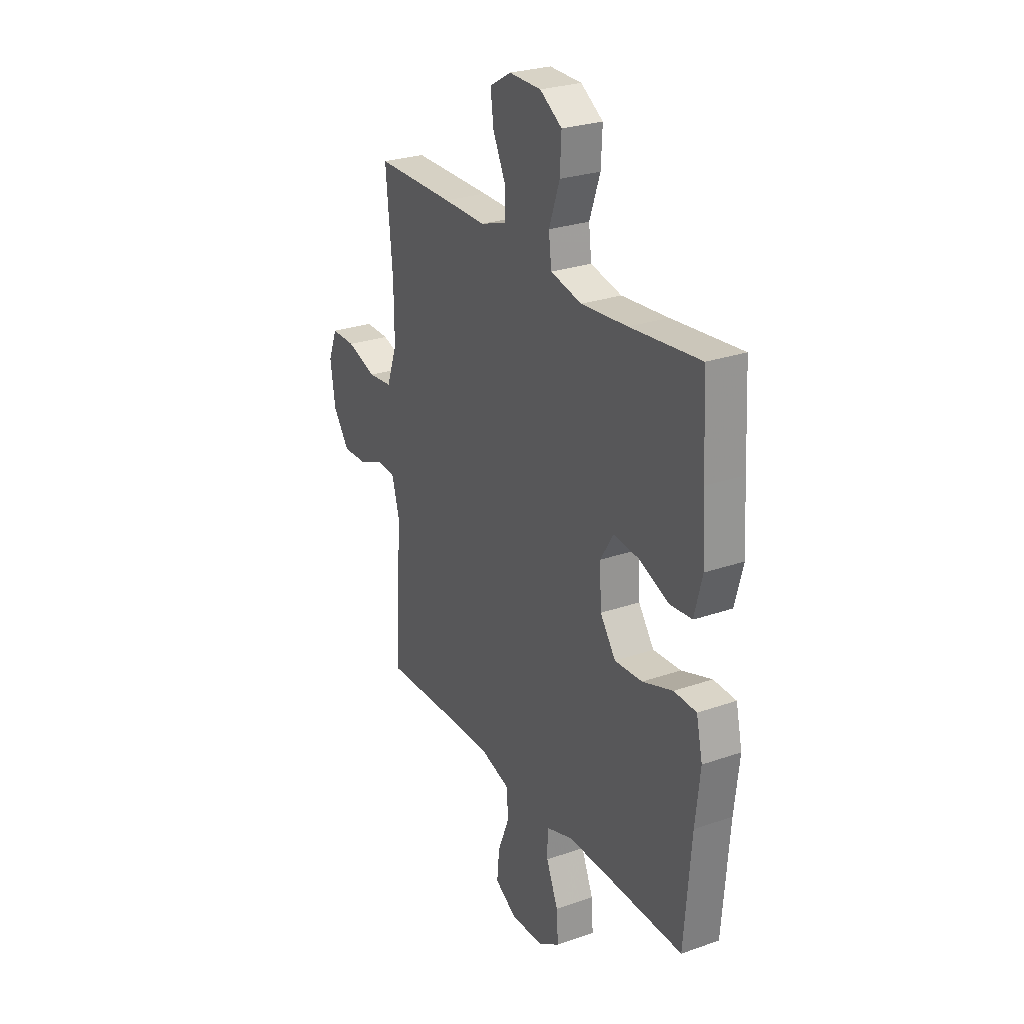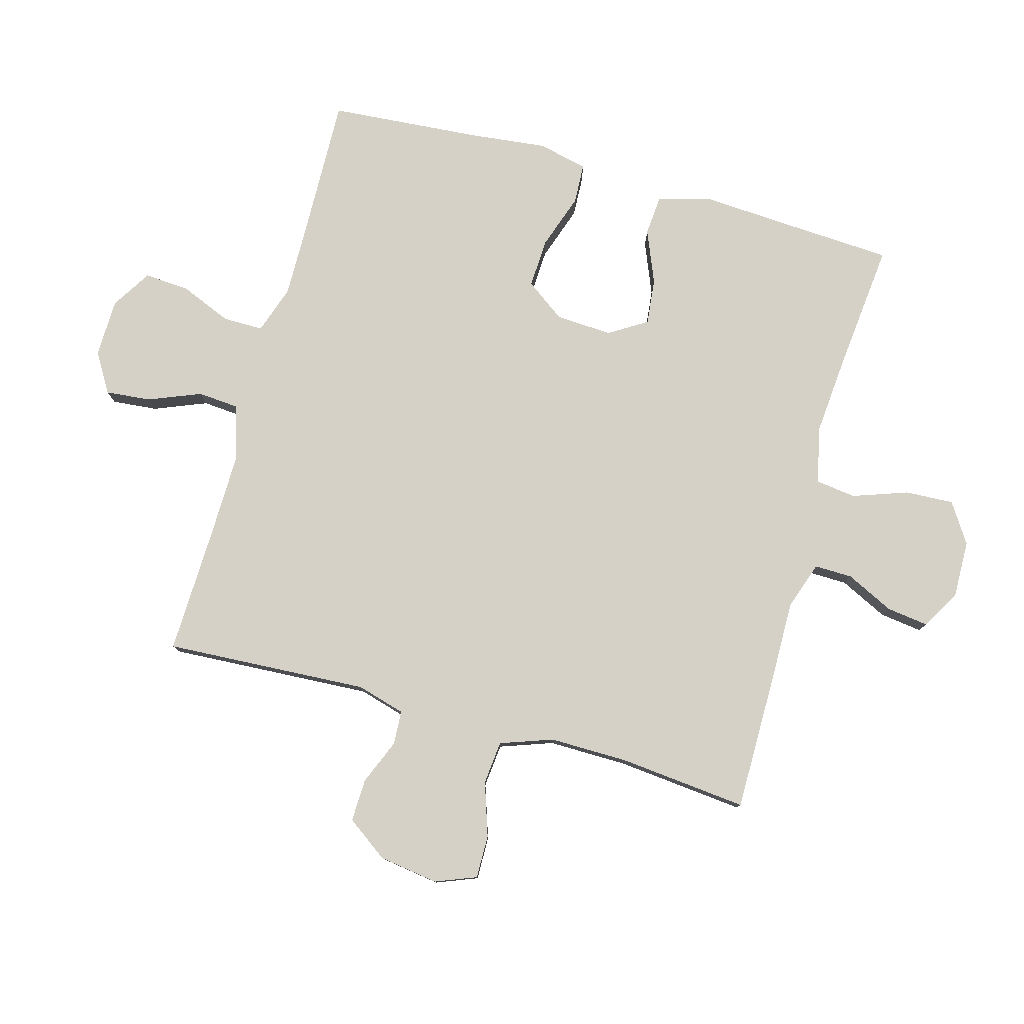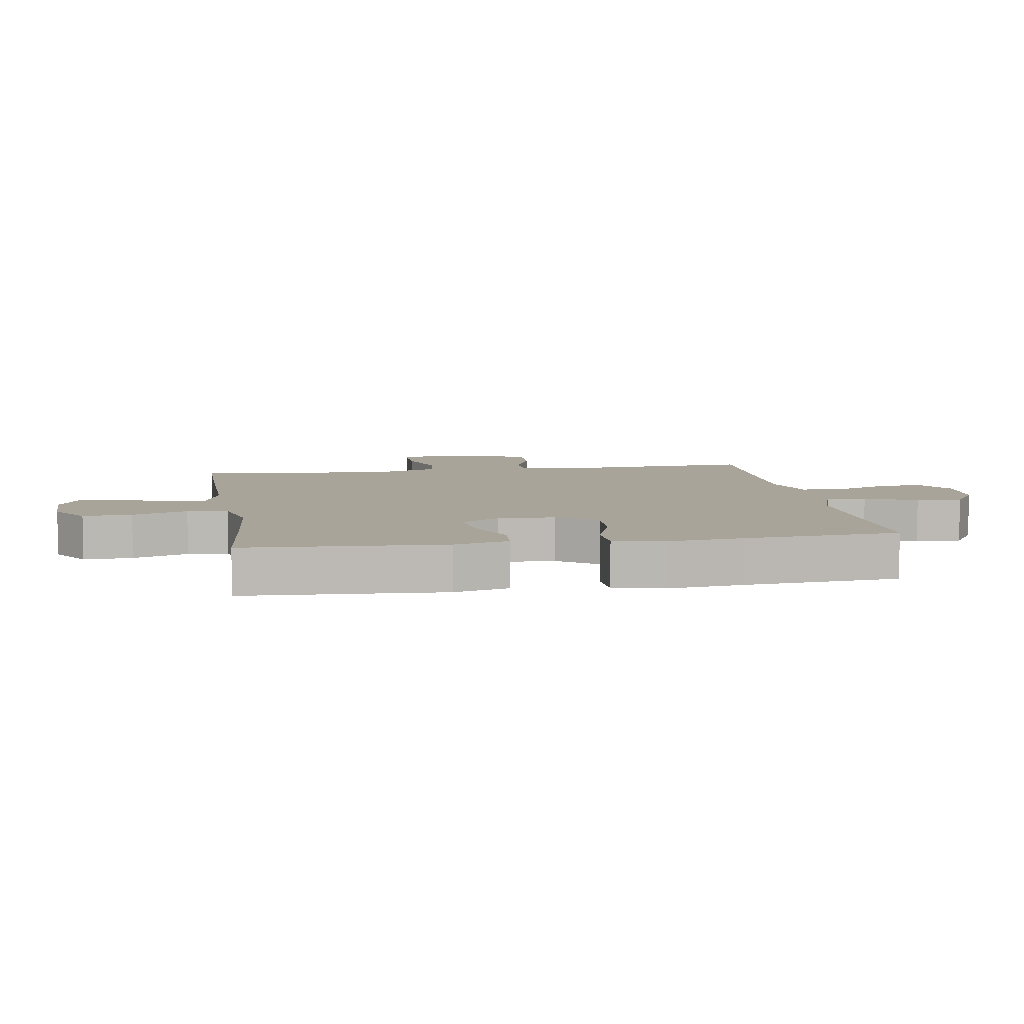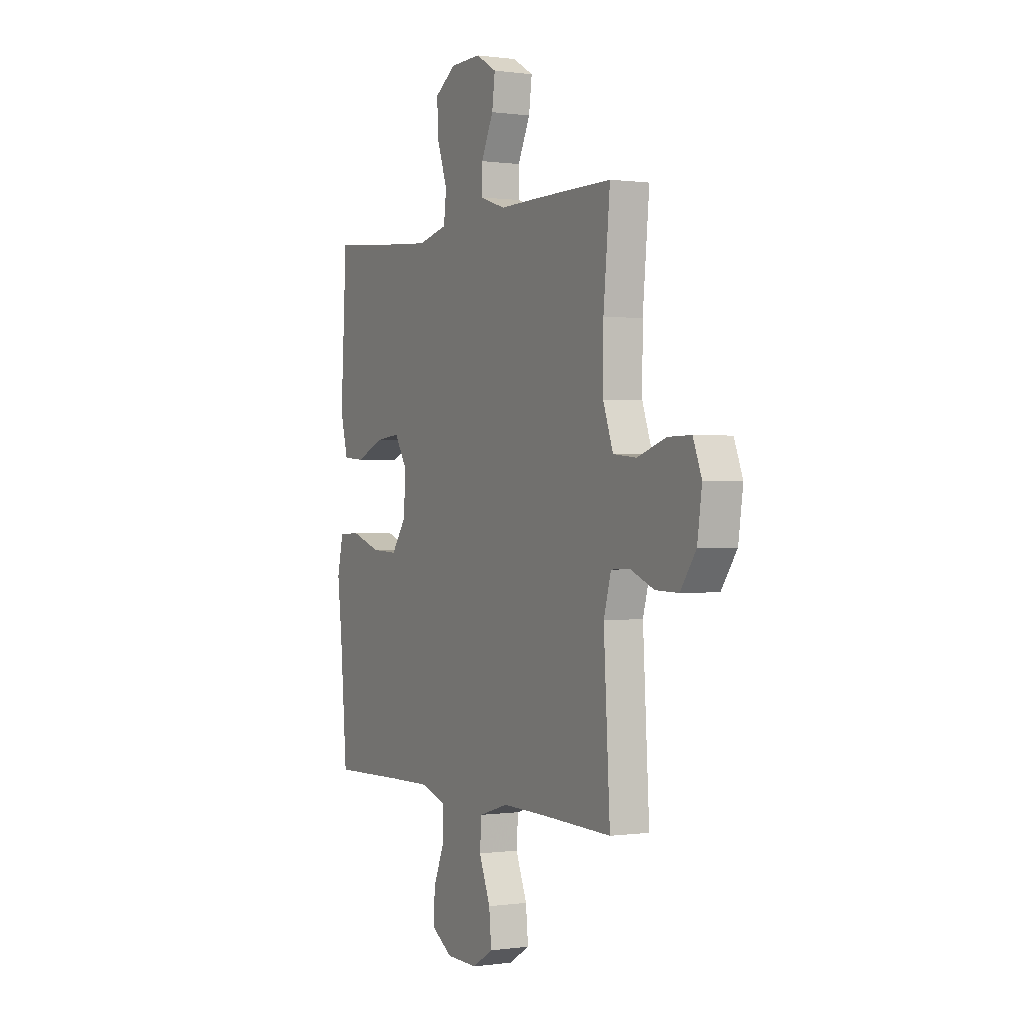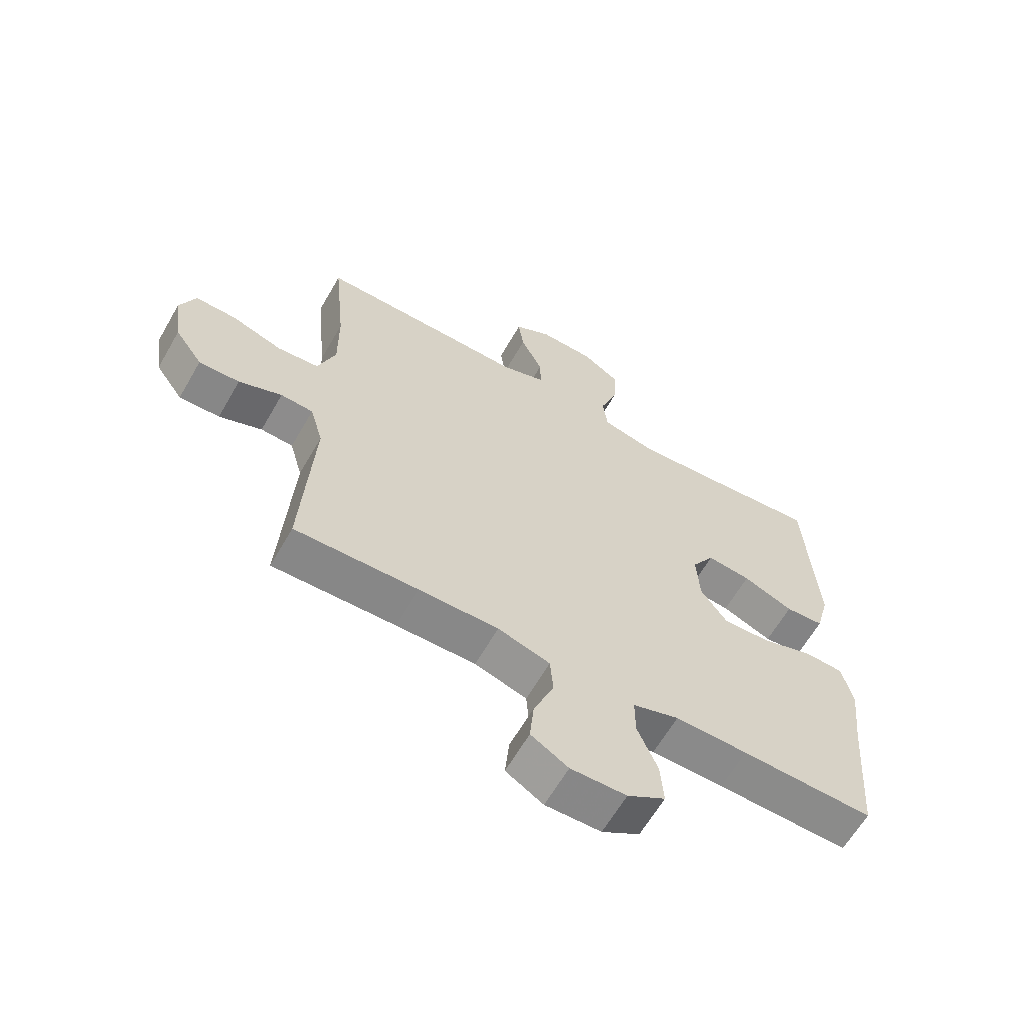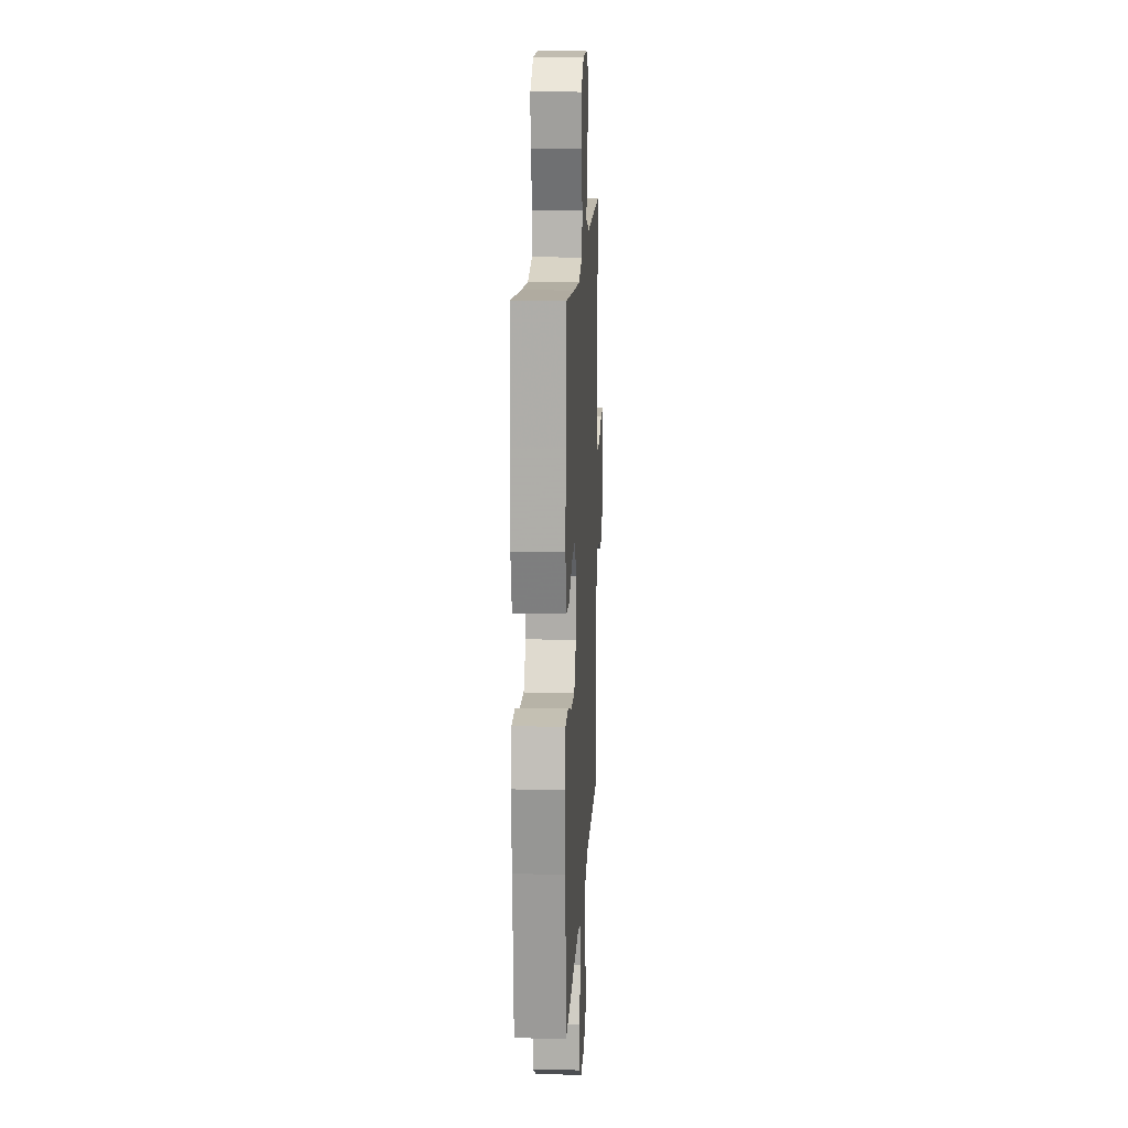
<metadata>
{"format":"obj","ext":"obj","renderer":"f3d","projection":"perspective","resolution":1024,"background":"white","views":[{"elev":26.6,"azim":61.3,"up":"+Z"},{"elev":79.3,"azim":-74.4,"up":"+Y"},{"elev":7.2,"azim":80.8,"up":"+Y"},{"elev":0.2,"azim":-117.8,"up":"+Z"},{"elev":-63.1,"azim":-29.9,"up":"+Z"},{"elev":15.4,"azim":93.0,"up":"+Z"}]}
</metadata>
<code>
v 0.5 0.07 0.5
v 0.51 0.07 0.316
v 0.518 0.07 0.182
v 0.495 0.07 0.094
v 0.43 0.07 0.089
v 0.345 0.07 0.124
v 0.271 0.07 0.132
v 0.233 0.07 0.071
v 0.238 0.07 -0.02
v 0.283 0.07 -0.083
v 0.363 0.07 -0.079
v 0.451 0.07 -0.049
v 0.516 0.07 -0.052
v 0.534 0.07 -0.132
v 0.52 0.07 -0.255
v 0.5 0.07 -0.5
v 0.277 0.07 -0.494
v 0.155 0.07 -0.492
v 0.077 0.07 -0.518
v 0.077 0.07 -0.583
v 0.111 0.07 -0.665
v 0.116 0.07 -0.738
v 0.052 0.07 -0.778
v -0.042 0.07 -0.78
v -0.105 0.07 -0.742
v -0.098 0.07 -0.669
v -0.064 0.07 -0.585
v -0.069 0.07 -0.519
v -0.157 0.07 -0.492
v -0.292 0.07 -0.494
v -0.5 0.07 -0.5
v -0.481 0.07 -0.172
v -0.503 0.07 -0.094
v -0.558 0.07 -0.091
v -0.631 0.07 -0.121
v -0.7 0.07 -0.123
v -0.747 0.07 -0.057
v -0.761 0.07 0.039
v -0.735 0.07 0.105
v -0.665 0.07 0.104
v -0.579 0.07 0.075
v -0.509 0.07 0.082
v -0.479 0.07 0.166
v -0.48 0.07 0.293
v -0.5 0.07 0.5
v -0.271 0.07 0.499
v -0.148 0.07 0.497
v -0.071 0.07 0.523
v -0.072 0.07 0.584
v -0.109 0.07 0.661
v -0.118 0.07 0.729
v -0.056 0.07 0.765
v 0.037 0.07 0.763
v 0.101 0.07 0.721
v 0.097 0.07 0.643
v 0.066 0.07 0.555
v 0.074 0.07 0.49
v 0.164 0.07 0.469
v 0.298 0.07 0.48
v 0.5 0 0.5
v 0.51 0 0.316
v 0.518 0 0.182
v 0.495 0 0.094
v 0.43 0 0.089
v 0.345 0 0.124
v 0.271 0 0.132
v 0.233 0 0.071
v 0.238 0 -0.02
v 0.283 0 -0.083
v 0.363 0 -0.079
v 0.451 0 -0.049
v 0.516 0 -0.052
v 0.534 0 -0.132
v 0.52 0 -0.255
v 0.5 0 -0.5
v 0.277 0 -0.494
v 0.155 0 -0.492
v 0.077 0 -0.518
v 0.077 0 -0.583
v 0.111 0 -0.665
v 0.116 0 -0.738
v 0.052 0 -0.778
v -0.042 0 -0.78
v -0.105 0 -0.742
v -0.098 0 -0.669
v -0.064 0 -0.585
v -0.069 0 -0.519
v -0.157 0 -0.492
v -0.292 0 -0.494
v -0.5 0 -0.5
v -0.481 0 -0.172
v -0.503 0 -0.094
v -0.558 0 -0.091
v -0.631 0 -0.121
v -0.7 0 -0.123
v -0.747 0 -0.057
v -0.761 0 0.039
v -0.735 0 0.105
v -0.665 0 0.104
v -0.579 0 0.075
v -0.509 0 0.082
v -0.479 0 0.166
v -0.48 0 0.293
v -0.5 0 0.5
v -0.271 0 0.499
v -0.148 0 0.497
v -0.071 0 0.523
v -0.072 0 0.584
v -0.109 0 0.661
v -0.118 0 0.729
v -0.056 0 0.765
v 0.037 0 0.763
v 0.101 0 0.721
v 0.097 0 0.643
v 0.066 0 0.555
v 0.074 0 0.49
v 0.164 0 0.469
v 0.298 0 0.48
f 54 55 56
f 53 54 56
f 52 53 56
f 51 52 56
f 50 51 56
f 49 50 56
f 48 49 56 57
f 47 48 57 58
f 46 47 58
f 45 46 58
f 44 45 58
f 39 40 41
f 38 39 41
f 37 38 41
f 36 37 41
f 35 36 41
f 34 35 41
f 33 34 41 42
f 32 33 42 43
f 30 31 32
f 29 30 32 43
f 25 26 27
f 24 25 27
f 23 24 27
f 22 23 27
f 21 22 27
f 20 21 27
f 19 20 27 28
f 43 44 58
f 29 43 58
f 28 29 58
f 19 28 58
f 18 19 58
f 13 14 15
f 12 13 15
f 11 12 15
f 15 16 17
f 11 15 17
f 10 11 17
f 4 5 6
f 3 4 6
f 2 3 6
f 2 6 7
f 1 2 7
f 59 1 7
f 58 59 7 8
f 18 58 8 9
f 9 10 17 18
f 115 114 113
f 115 113 112
f 115 112 111
f 115 111 110
f 115 110 109
f 115 109 108
f 116 115 108 107
f 117 116 107 106
f 117 106 105
f 117 105 104
f 117 104 103
f 100 99 98
f 100 98 97
f 100 97 96
f 100 96 95
f 100 95 94
f 100 94 93
f 101 100 93 92
f 102 101 92 91
f 91 90 89
f 102 91 89 88
f 86 85 84
f 86 84 83
f 86 83 82
f 86 82 81
f 86 81 80
f 86 80 79
f 87 86 79 78
f 117 103 102
f 117 102 88
f 117 88 87
f 117 87 78
f 117 78 77
f 74 73 72
f 74 72 71
f 74 71 70
f 76 75 74
f 76 74 70
f 76 70 69
f 65 64 63
f 65 63 62
f 65 62 61
f 66 65 61
f 66 61 60
f 66 60 118
f 67 66 118 117
f 68 67 117 77
f 77 76 69 68
f 1 60 61 2
f 2 61 62 3
f 3 62 63 4
f 4 63 64 5
f 5 64 65 6
f 6 65 66 7
f 7 66 67 8
f 8 67 68 9
f 9 68 69 10
f 10 69 70 11
f 11 70 71 12
f 12 71 72 13
f 13 72 73 14
f 14 73 74 15
f 15 74 75 16
f 16 75 76 17
f 17 76 77 18
f 18 77 78 19
f 19 78 79 20
f 20 79 80 21
f 21 80 81 22
f 22 81 82 23
f 23 82 83 24
f 24 83 84 25
f 25 84 85 26
f 26 85 86 27
f 27 86 87 28
f 28 87 88 29
f 29 88 89 30
f 30 89 90 31
f 31 90 91 32
f 32 91 92 33
f 33 92 93 34
f 34 93 94 35
f 35 94 95 36
f 36 95 96 37
f 37 96 97 38
f 38 97 98 39
f 39 98 99 40
f 40 99 100 41
f 41 100 101 42
f 42 101 102 43
f 43 102 103 44
f 44 103 104 45
f 45 104 105 46
f 46 105 106 47
f 47 106 107 48
f 48 107 108 49
f 49 108 109 50
f 50 109 110 51
f 51 110 111 52
f 52 111 112 53
f 53 112 113 54
f 54 113 114 55
f 55 114 115 56
f 56 115 116 57
f 57 116 117 58
f 58 117 118 59
f 59 118 60 1

</code>
